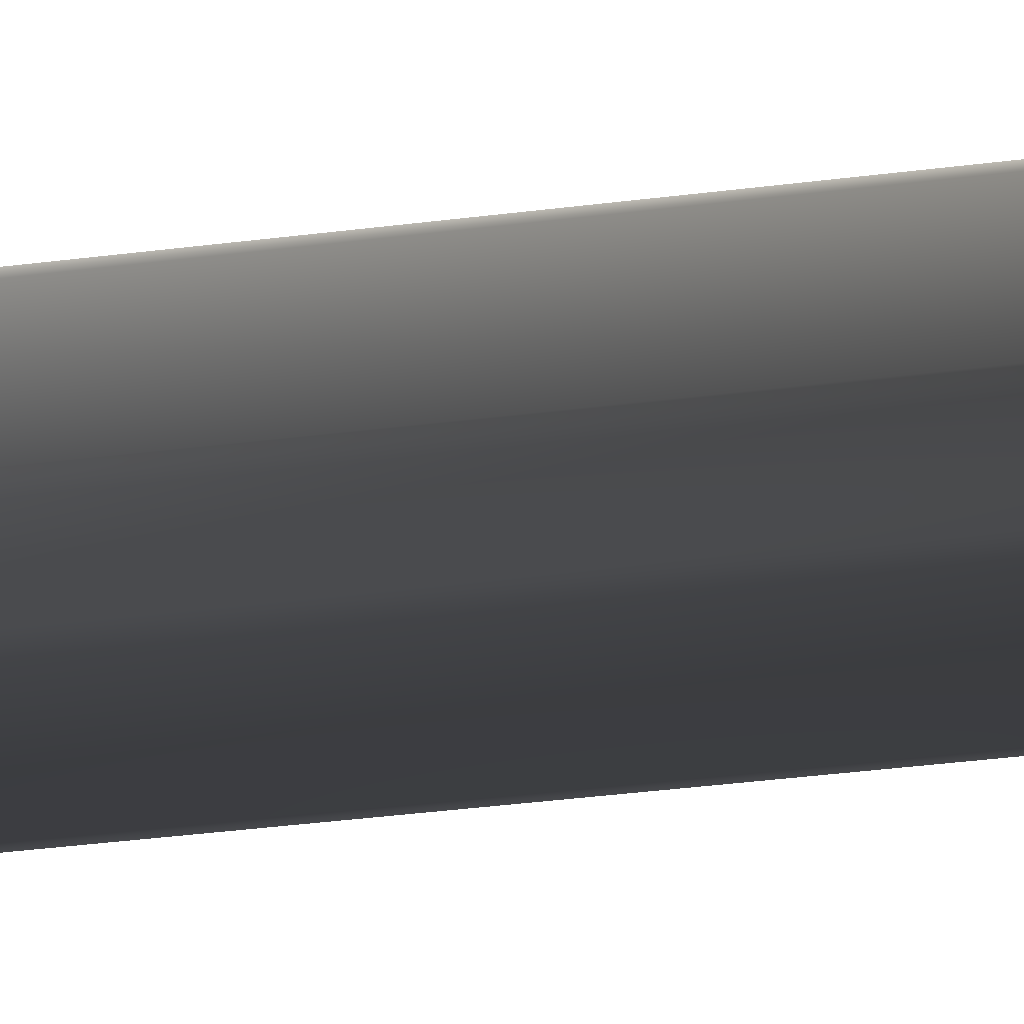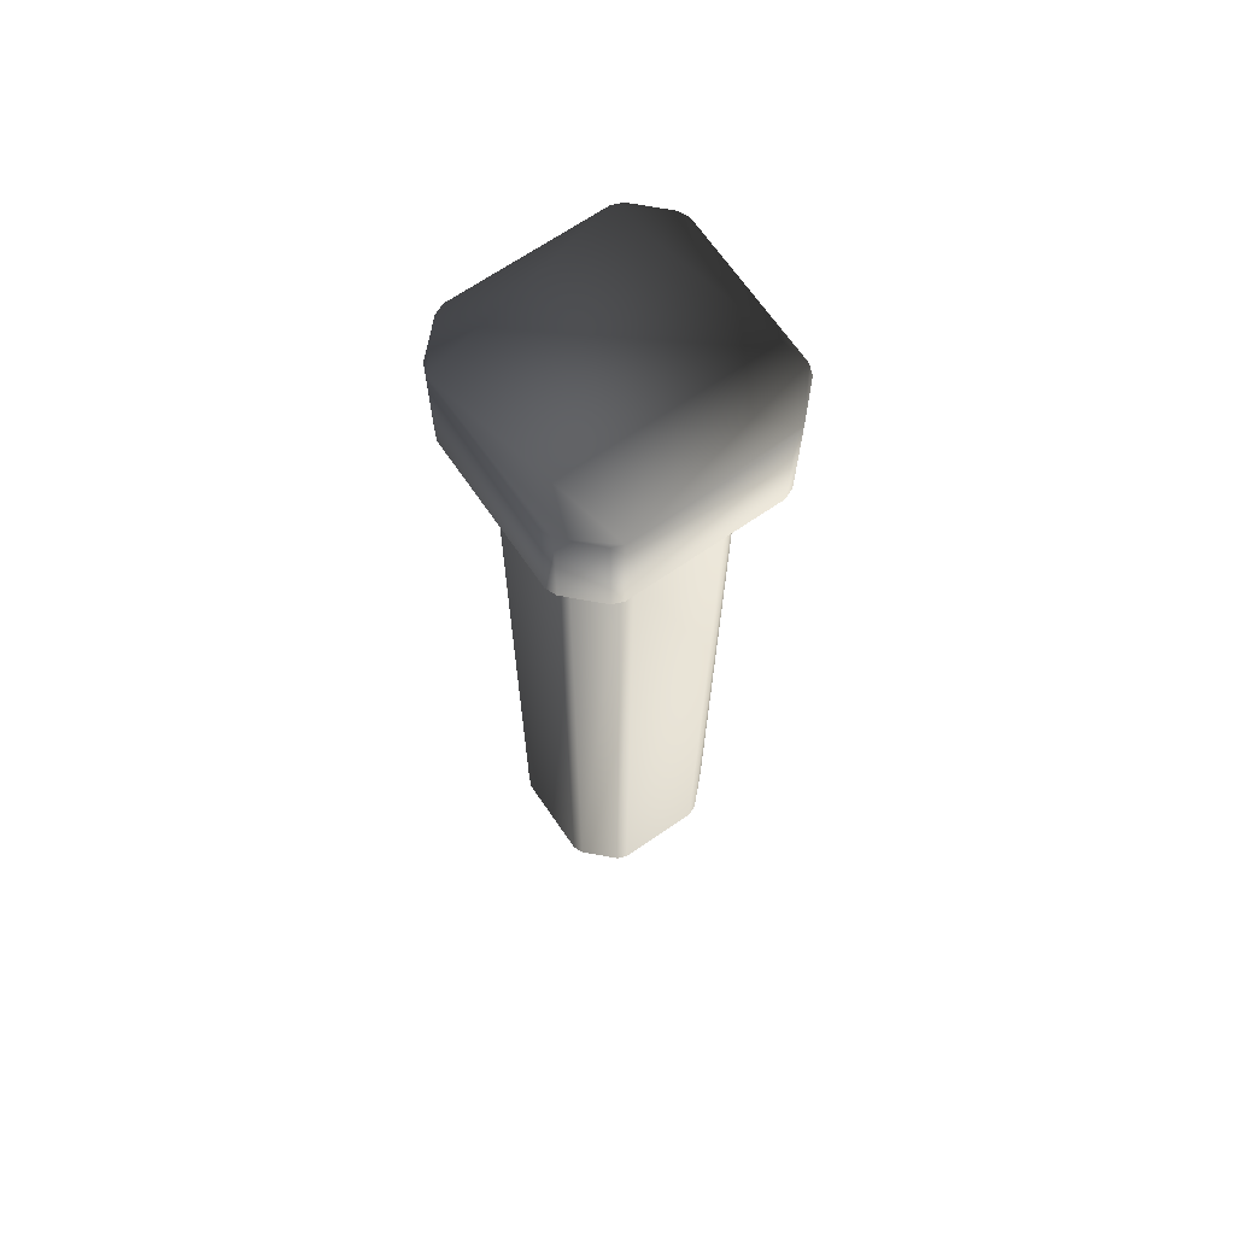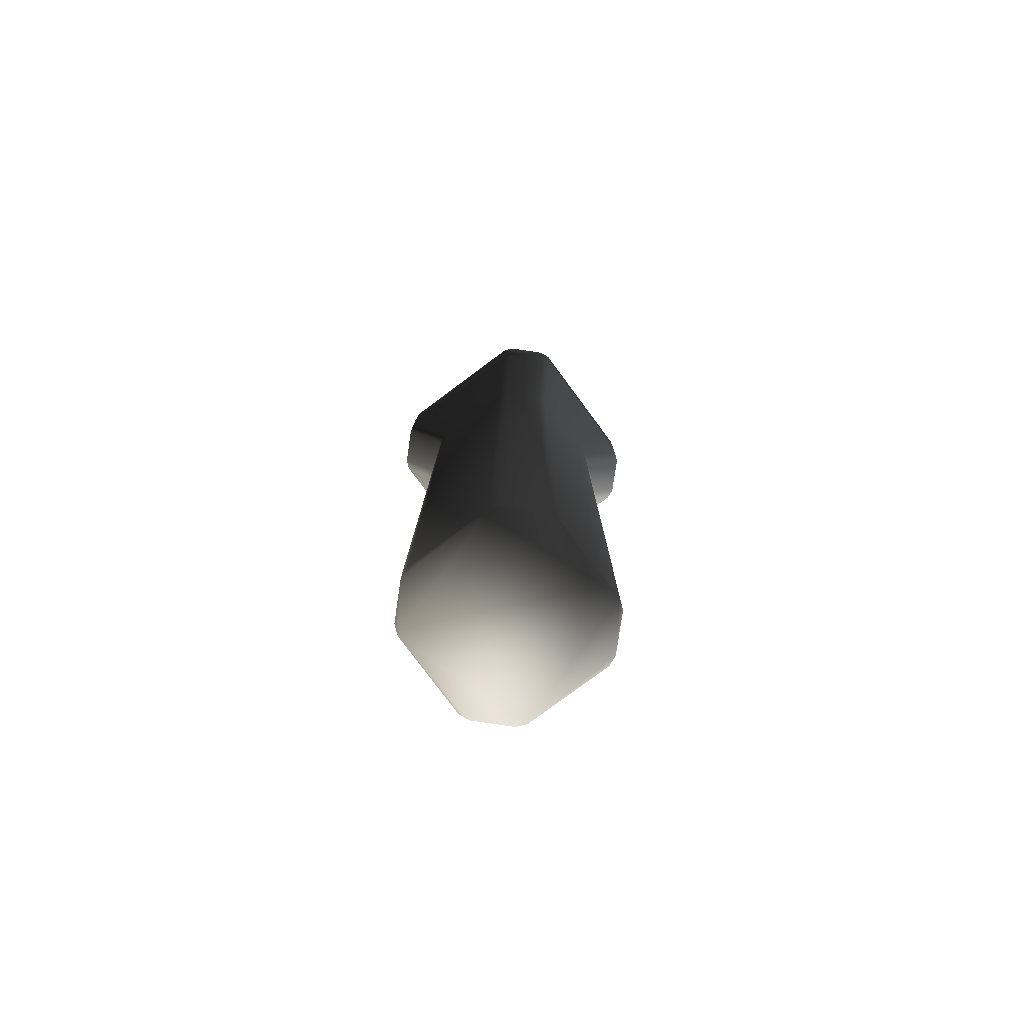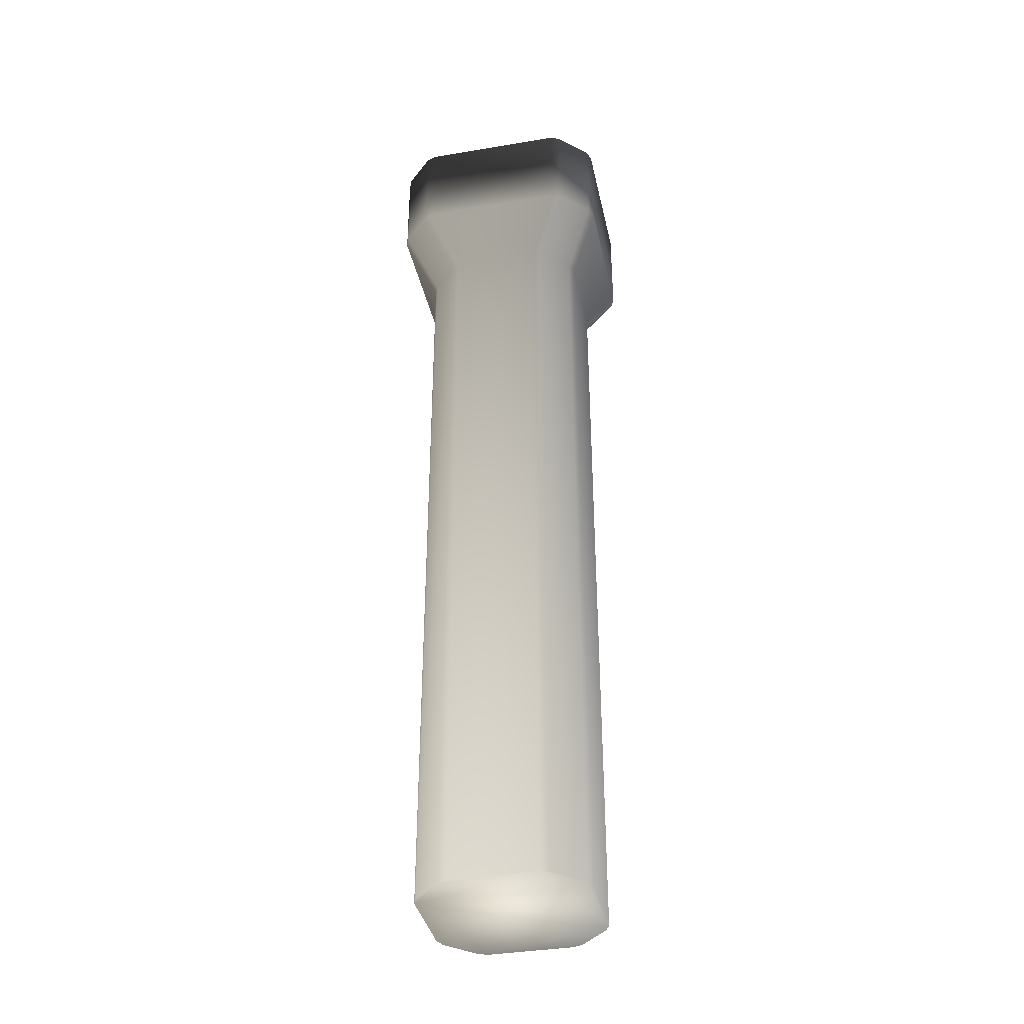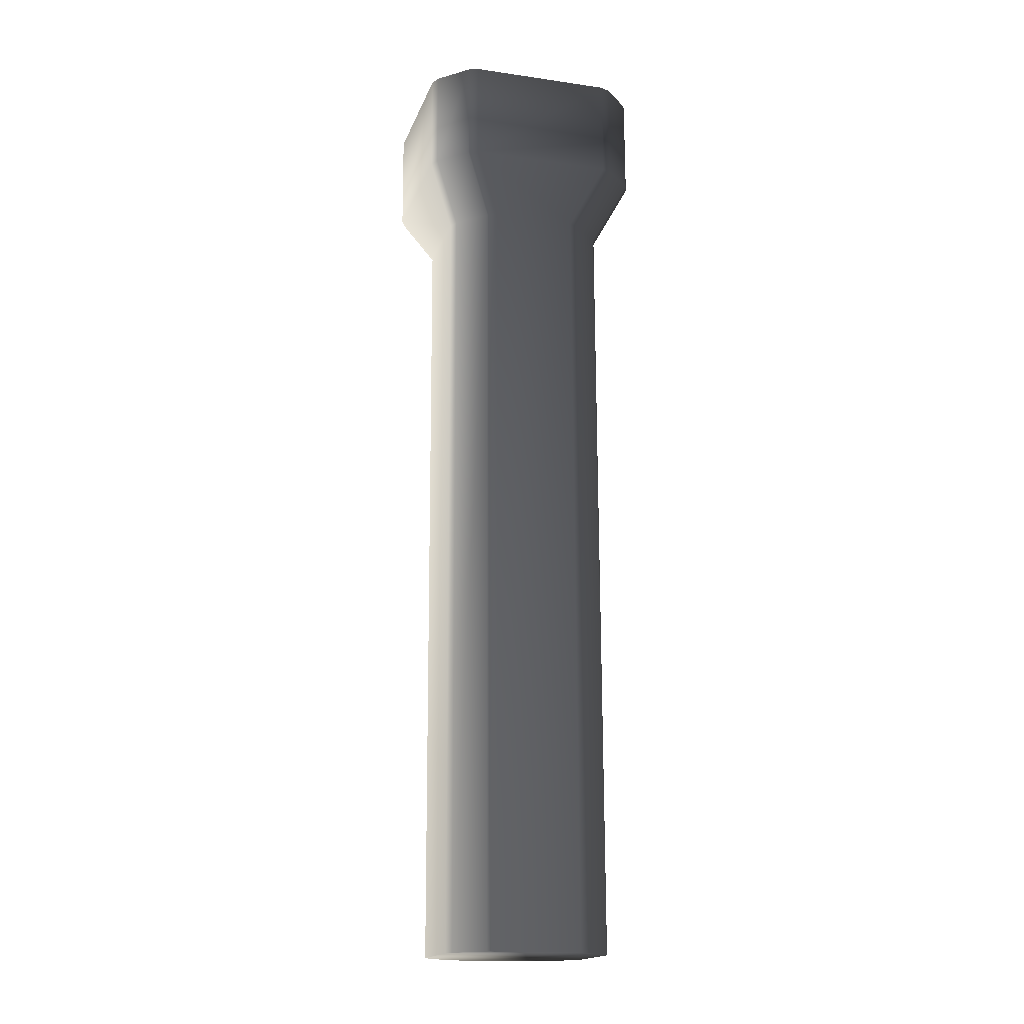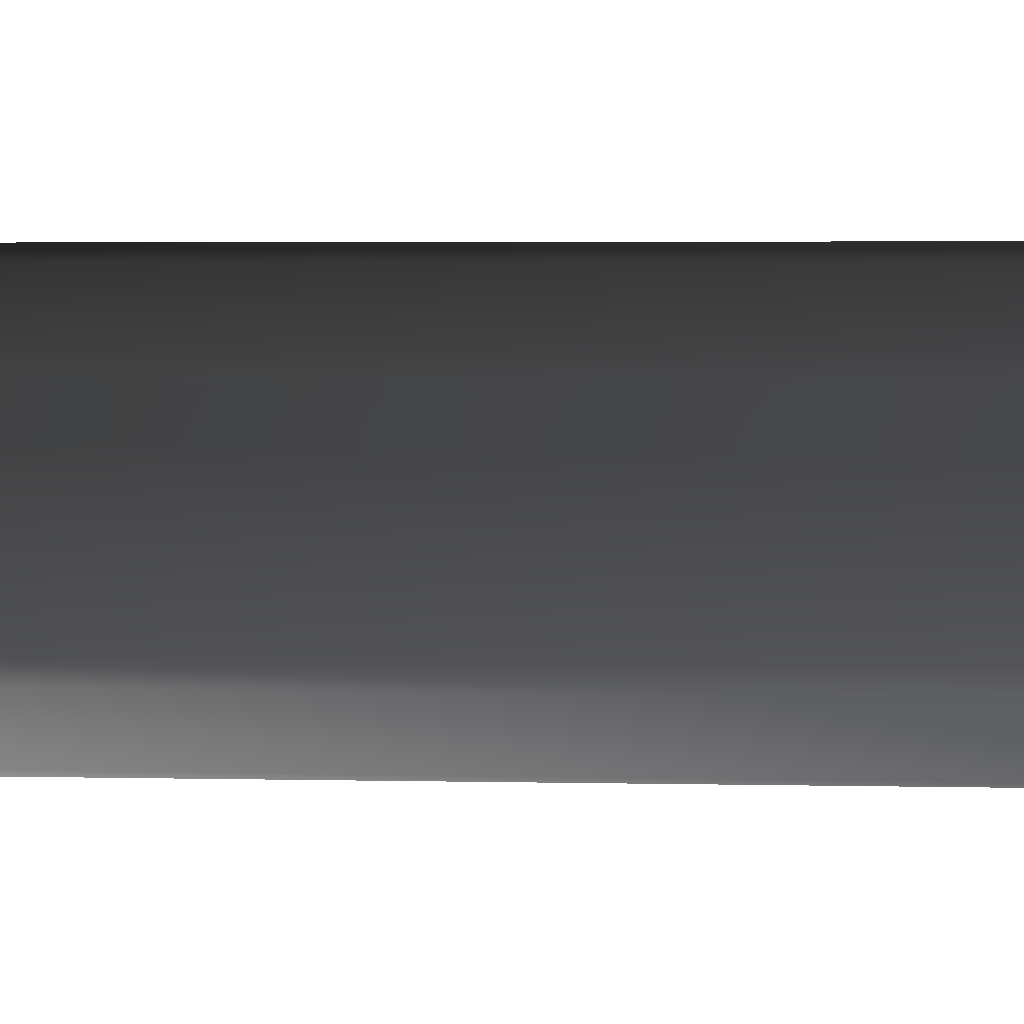
<metadata>
{"format":"obj","ext":"obj","renderer":"f3d","projection":"perspective","resolution":1024,"background":"white","views":[{"elev":-44.0,"azim":-81.6,"up":"+Y"},{"elev":68.4,"azim":-124.6,"up":"+Z"},{"elev":-79.6,"azim":-53.4,"up":"+Z"},{"elev":-37.9,"azim":12.1,"up":"+Z"},{"elev":-17.3,"azim":73.7,"up":"+Z"},{"elev":3.7,"azim":97.8,"up":"+Y"}]}
</metadata>
<code>
v 0.4867 -0.4296 -0.0432
v 0.2947 -0.5922 -0.04384
v 0.3448 -0.5715 -0.04375
v 0.5074 0.05188 -0.04132
v -0.3493 -0.3795 -0.043
v -0.1867 -0.5715 -0.04375
v -0.1366 -0.5922 -0.04384
v -0.3286 -0.4296 -0.0432
v -0.1366 0.2646 -0.04049
v -0.3286 0.1019 -0.04112
v -0.3493 0.05188 -0.04132
v -0.1867 0.2438 -0.04057
v 0.3448 0.2438 -0.04057
v 0.2947 0.2646 -0.04049
v 0.4867 0.1019 -0.04112
v 0.5074 -0.3795 -0.043
v -0.3386 0.3768 4.788
v -0.5012 0.1849 4.787
v -0.4805 0.2349 4.787
v 0.4466 0.3976 4.788
v -0.2885 -0.7629 4.784
v -0.4805 -0.6003 4.784
v -0.5012 -0.5502 4.784
v -0.3386 -0.7422 4.784
v 0.6593 -0.5502 4.784
v 0.4967 -0.7422 4.784
v 0.4466 -0.7629 4.784
v 0.6386 -0.6003 4.784
v 0.6386 0.2349 4.787
v 0.6593 0.1849 4.787
v 0.4967 0.3768 4.788
v -0.2885 0.3976 4.788
v 0.2947 0.2646 -0.04049
v -0.1366 0.2489 3.974
v -0.1366 0.2646 -0.04049
v 0.2947 0.2489 3.974
v -0.1867 0.2282 3.974
v -0.1867 0.2438 -0.04057
v -0.3286 0.08625 3.974
v -0.3286 0.1019 -0.04112
v 0.3448 0.2438 -0.04057
v 0.3448 0.2282 3.974
v 0.4867 0.1019 -0.04112
v 0.4867 0.08625 3.974
v -0.3493 0.03619 3.973
v -0.3493 0.05188 -0.04132
v -0.3493 -0.3952 3.972
v -0.3493 -0.3795 -0.043
v -0.3286 -0.4452 3.972
v -0.3286 -0.4296 -0.0432
v -0.1867 -0.5871 3.971
v -0.1867 -0.5715 -0.04375
v 0.5074 0.05188 -0.04132
v 0.5074 0.03619 3.973
v -0.1366 -0.6079 3.971
v -0.1366 -0.5922 -0.04384
v 0.2947 -0.6079 3.971
v 0.2947 -0.5922 -0.04384
v 0.3448 -0.5871 3.971
v 0.3448 -0.5715 -0.04375
v 0.4867 -0.4452 3.972
v 0.4867 -0.4296 -0.0432
v 0.5074 -0.3952 3.972
v 0.5074 -0.3795 -0.043
v 0.5074 0.03619 3.973
v 0.5074 0.05188 -0.04132
v 0.4466 0.3996 4.266
v -0.2885 0.3976 4.788
v -0.2885 0.3996 4.266
v 0.4466 0.3976 4.788
v -0.1366 0.2489 3.974
v 0.2947 0.2489 3.974
v 0.4967 0.3789 4.266
v 0.4967 0.3768 4.788
v 0.6386 0.237 4.266
v 0.6386 0.2349 4.787
v 0.4867 0.08625 3.974
v 0.3448 0.2282 3.974
v -0.3386 0.3768 4.788
v -0.3386 0.3789 4.266
v -0.4805 0.2349 4.787
v -0.4805 0.237 4.266
v -0.1867 0.2282 3.974
v -0.3286 0.08625 3.974
v 0.5074 0.03619 3.973
v 0.6593 0.1869 4.265
v 0.6593 0.1849 4.787
v -0.5012 0.1849 4.787
v -0.5012 0.1869 4.265
v -0.5012 -0.5502 4.784
v -0.5012 -0.5482 4.262
v -0.3493 -0.3952 3.972
v -0.3493 0.03619 3.973
v -0.4805 -0.6003 4.784
v -0.4805 -0.5982 4.262
v -0.3386 -0.7422 4.784
v -0.3386 -0.7401 4.262
v -0.3286 -0.4452 3.972
v -0.1867 -0.5871 3.971
v -0.2885 -0.7629 4.784
v -0.2885 -0.7609 4.262
v 0.4466 -0.7629 4.784
v 0.4466 -0.7609 4.262
v 0.2947 -0.6079 3.971
v -0.1366 -0.6079 3.971
v 0.4967 -0.7422 4.784
v 0.4967 -0.7401 4.262
v 0.6386 -0.6003 4.784
v 0.6386 -0.5982 4.262
v 0.3448 -0.5871 3.971
v 0.4867 -0.4452 3.972
v 0.6593 -0.5502 4.784
v 0.6593 -0.5482 4.262
v 0.6593 0.1849 4.787
v 0.6593 0.1869 4.265
v 0.5074 0.03619 3.973
v 0.5074 -0.3952 3.972
g P_DF_Wall_28_(2)_821_23
f 1 3 2
f 1 2 4
f 2 5 4
f 2 6 5
f 2 7 6
f 6 8 5
f 5 9 4
f 5 10 9
f 5 11 10
f 10 12 9
f 9 13 4
f 9 14 13
f 13 15 4
f 1 4 16
f 17 19 18
f 17 18 20
f 18 21 20
f 18 22 21
f 18 23 22
f 22 24 21
f 21 25 20
f 21 26 25
f 21 27 26
f 26 28 25
f 25 29 20
f 25 30 29
f 29 31 20
f 17 20 32
f 33 35 34
f 34 36 33
f 37 34 35
f 35 38 37
f 39 37 38
f 38 40 39
f 41 33 36
f 36 42 41
f 43 41 42
f 42 44 43
f 45 39 40
f 40 46 45
f 47 45 46
f 46 48 47
f 49 47 48
f 48 50 49
f 51 49 50
f 50 52 51
f 53 43 44
f 44 54 53
f 55 51 52
f 52 56 55
f 57 55 56
f 56 58 57
f 59 57 58
f 58 60 59
f 61 59 60
f 60 62 61
f 63 61 62
f 62 64 63
f 65 63 64
f 64 66 65
f 67 69 68
f 68 70 67
f 71 69 67
f 67 72 71
f 73 67 70
f 70 74 73
f 75 73 74
f 74 76 75
f 73 75 77
f 77 78 73
f 67 73 78
f 78 72 67
f 79 68 69
f 69 80 79
f 80 69 71
f 81 79 80
f 80 82 81
f 82 80 83
f 71 83 80
f 83 84 82
f 85 77 75
f 75 86 85
f 86 75 76
f 76 87 86
f 88 81 82
f 82 89 88
f 89 82 84
f 90 88 89
f 89 91 90
f 92 91 89
f 89 93 92
f 84 93 89
f 94 90 91
f 91 95 94
f 95 91 92
f 96 94 95
f 95 97 96
f 97 95 98
f 92 98 95
f 98 99 97
f 100 96 97
f 97 101 100
f 101 97 99
f 102 100 101
f 101 103 102
f 104 103 101
f 101 105 104
f 99 105 101
f 106 102 103
f 103 107 106
f 107 103 104
f 108 106 107
f 107 109 108
f 109 107 110
f 104 110 107
f 110 111 109
f 112 108 109
f 109 113 112
f 113 109 111
f 114 112 113
f 113 115 114
f 116 115 113
f 113 117 116
f 111 117 113

</code>
